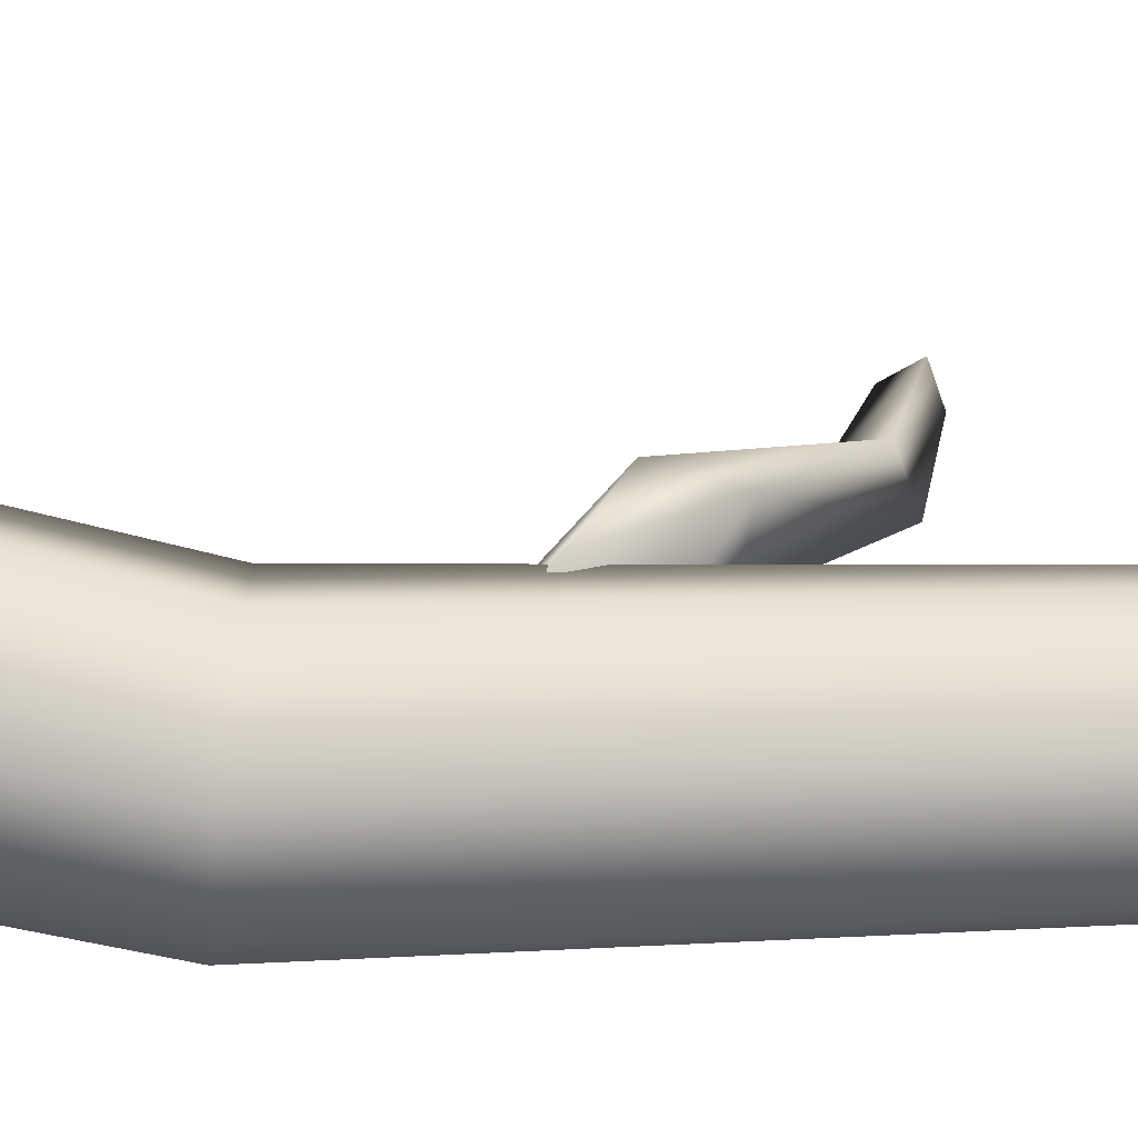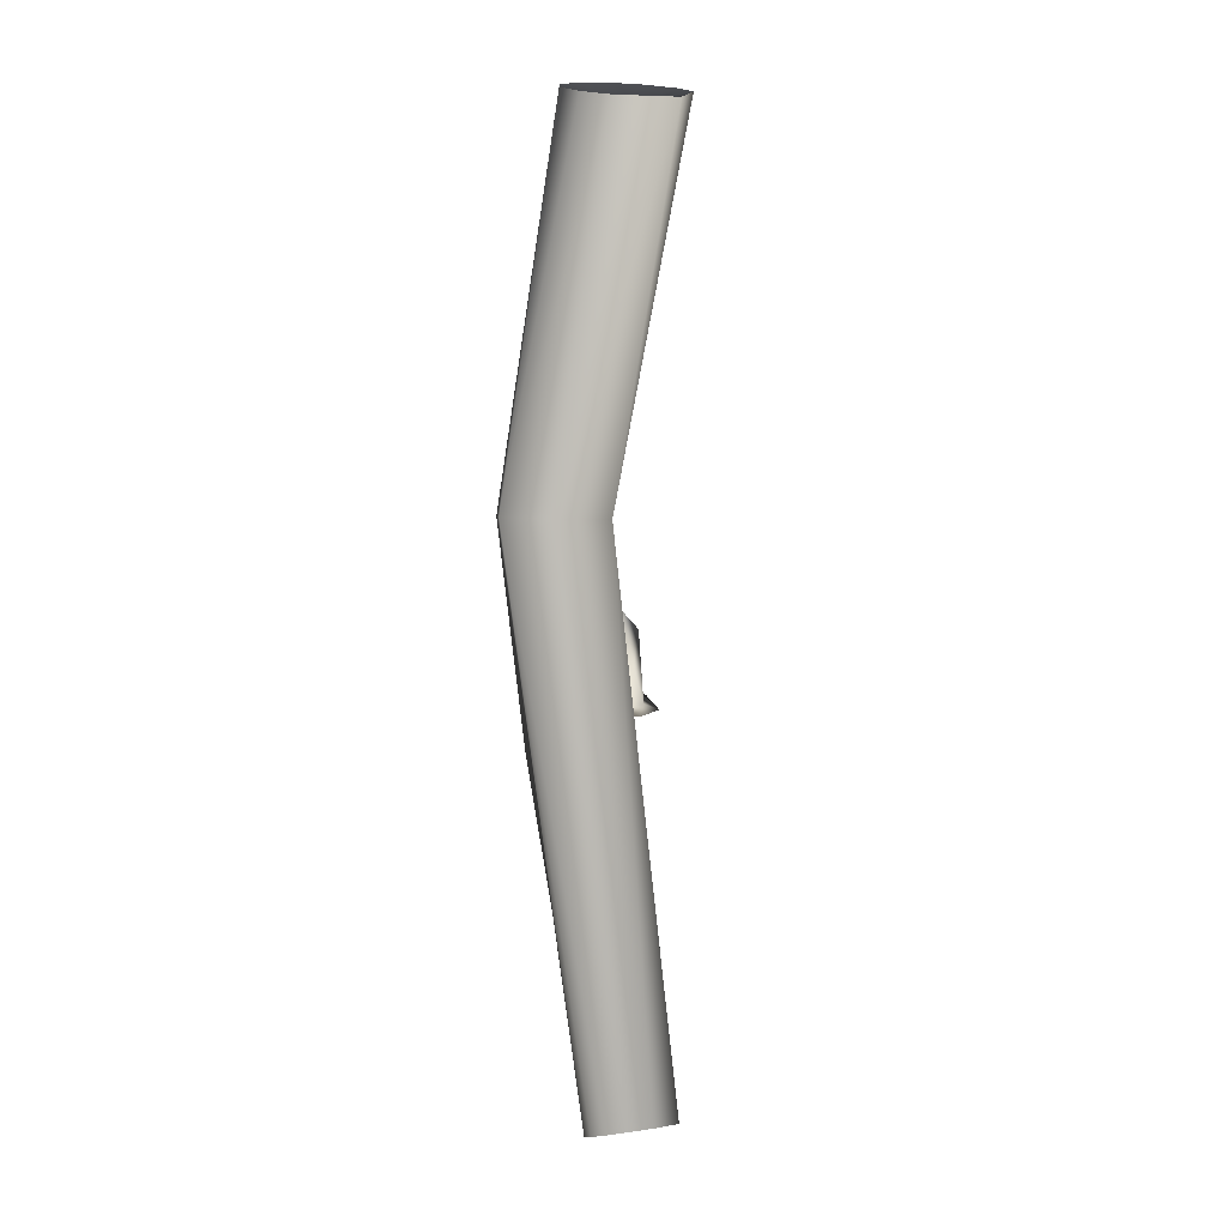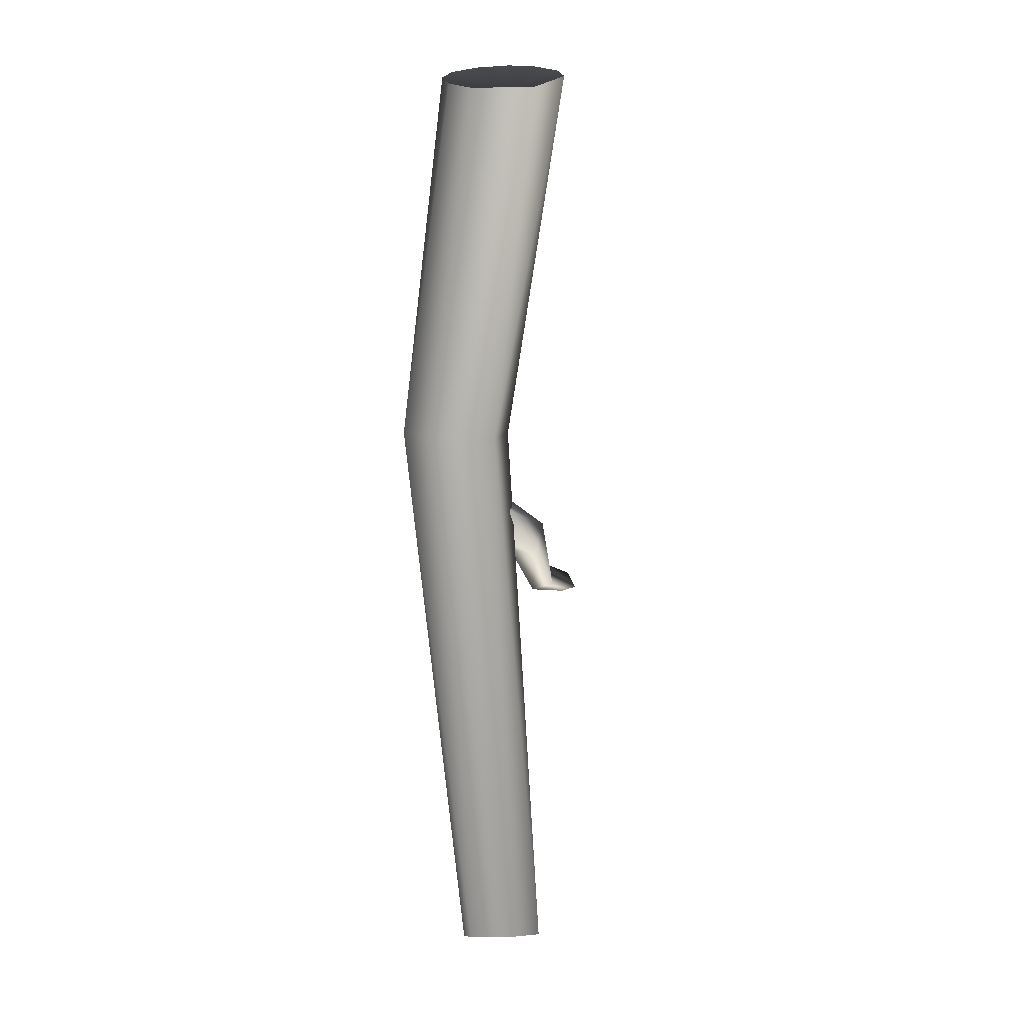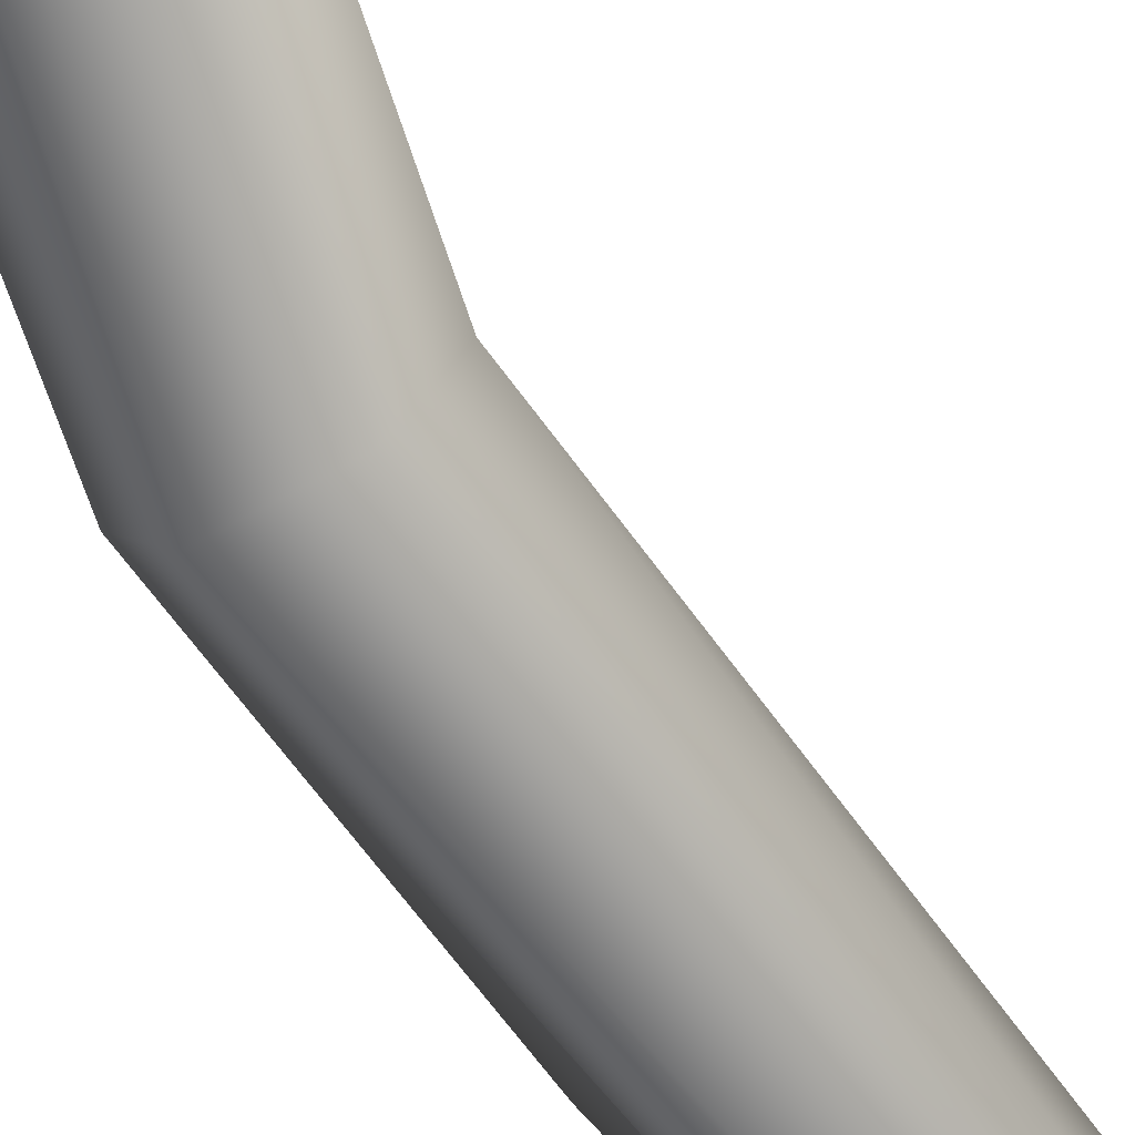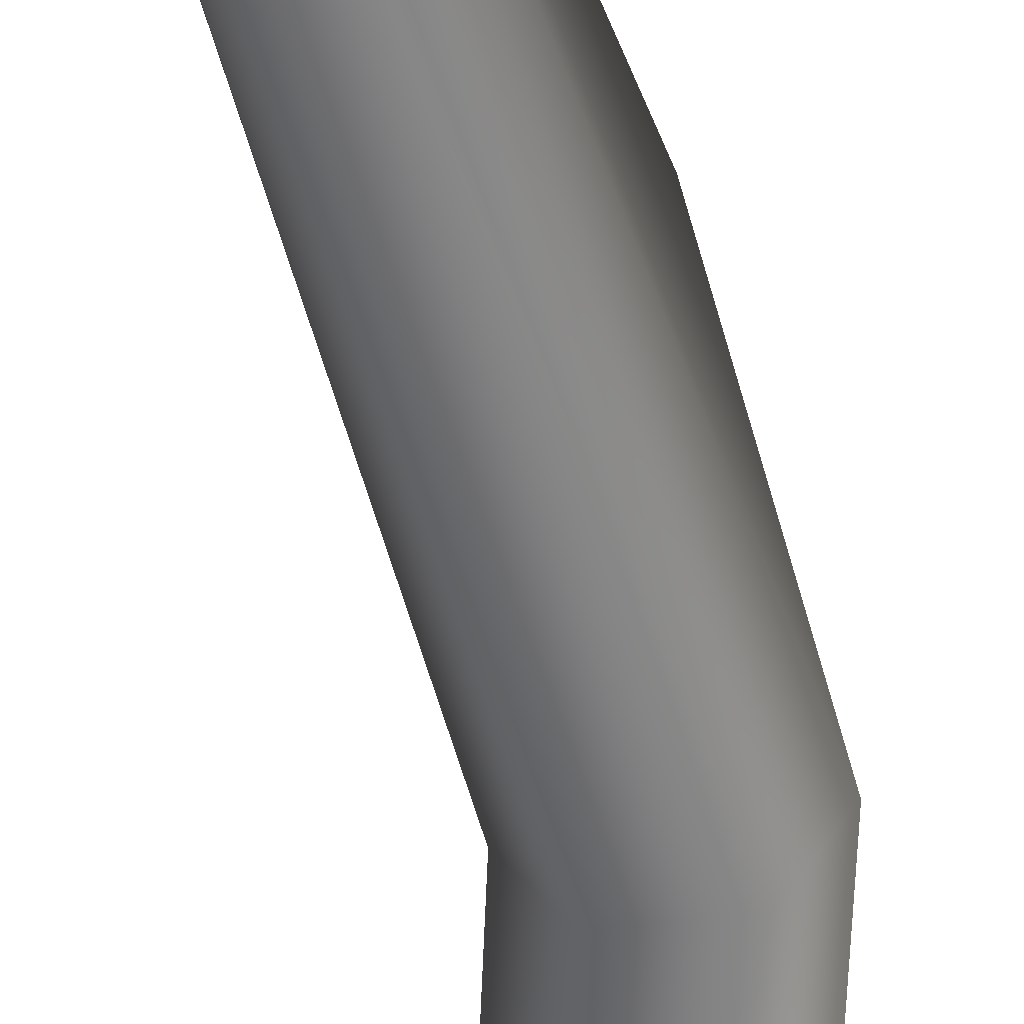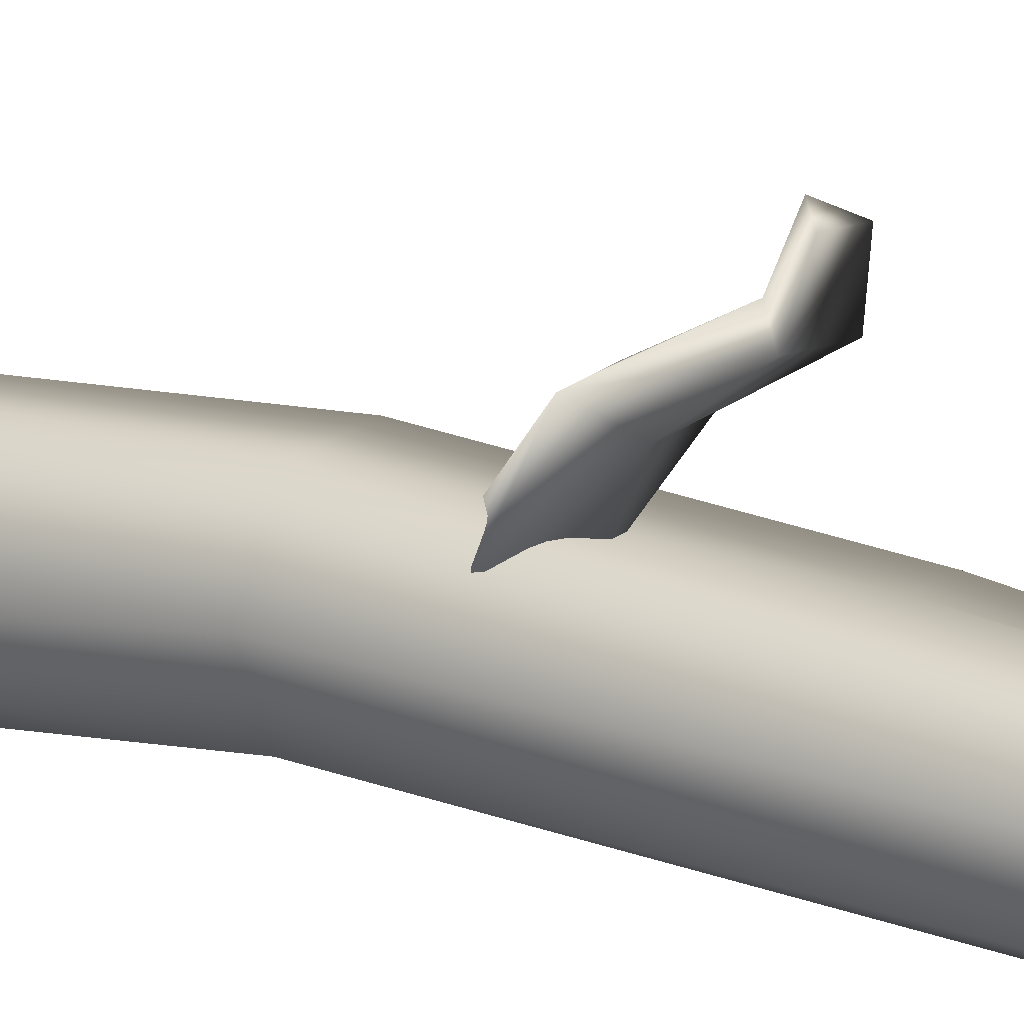
<metadata>
{"format":"obj","ext":"obj","renderer":"f3d","projection":"perspective","resolution":1024,"background":"white","views":[{"elev":-48.1,"azim":84.5,"up":"+Y"},{"elev":6.4,"azim":25.2,"up":"+Z"},{"elev":12.2,"azim":44.5,"up":"+Z"},{"elev":-65.8,"azim":28.8,"up":"+Y"},{"elev":-60.6,"azim":-171.0,"up":"+Y"},{"elev":17.5,"azim":120.0,"up":"+Y"}]}
</metadata>
<code>
v -0.1719 2.392 -1.108
v 0.0197 2.322 -1.25
v -0.2115 2.322 -1.343
v 0.01436 1.112 5.226
v -0.1802 0.7818 5.198
v 0.3925 0.6442 4.919
v 0.2667 1.27 5.215
v 0.6534 1.267 5.156
v -0.2031 0.4142 5.139
v -0.0743 0.1402 5.073
v 0.2341 -0.04968 4.994
v 0.5755 -0.03964 4.944
v 1.071 0.4355 4.95
v 0.9165 1.09 5.086
v 0.9967 0.6387 -5.165
v 0.9037 0.1984 -5.084
v 0.5378 0.4477 -5.122
v 0.5231 -0.05089 -5.128
v 0.2936 0.04536 -5.217
v 0.8324 0.8063 -5.252
v 0.6191 0.8892 -5.333
v 0.4038 0.844 -5.384
v 0.1934 0.6696 -5.399
v 0.1454 0.1996 -5.297
v 0.1075 0.415 -5.361
v -0.0626 0.9891 -0.3868
v -0.4845 0.9891 -0.09679
v -0.3774 1.521 -0.6695
v 0.07974 1.521 -0.6695
v -0.3109 1.883 -1.26
v 0.1869 0.9891 -0.02374
v -0.235 0.9891 0.2662
v 0.07974 1.649 -0.2977
v 0.03368 1.883 -1.121
v -0.2115 2.322 -1.343
v 0.0197 2.322 -1.25
v -0.2519 1.987 -0.9103
v -0.3774 1.649 -0.2977
v -0.4845 0.9891 -0.09679
v -0.1719 2.392 -1.108
v -0.2115 2.322 -1.343
v -0.3109 1.883 -1.26
v -0.3774 1.521 -0.6695
v 0.01436 1.112 5.226
v 0.2667 1.27 5.215
v -0.722 1.182 0.8836
v -0.1802 0.7818 5.198
v -1.041 0.6175 0.9136
v -0.2031 0.4142 5.139
v 0.6191 0.8892 -5.333
v -0.1642 1.058 -1.513
v -0.07299 1.188 0.8849
v 0.4038 0.844 -5.384
v -0.4993 1.054 -1.56
v -0.5784 0.9854 -1.568
v 0.1934 0.6696 -5.399
v 0.1075 0.415 -5.361
v -0.7565 0.6883 -1.522
v 0.1454 0.1996 -5.297
v -0.0743 0.1402 5.073
v -0.7112 0.05926 0.945
v 0.2341 -0.04968 4.994
v 0.5755 -0.03964 4.944
v -0.06214 0.0656 0.9464
v 1.071 0.4355 4.95
v 0.257 0.6302 0.9163
v 0.9165 1.09 5.086
v 0.6534 1.267 5.156
v 0.2936 0.04536 -5.217
v 0.5231 -0.05089 -5.128
v 0.9037 0.1984 -5.084
v 0.9967 0.6387 -5.165
v 0.8324 0.8063 -5.252
g TIRISFALLFALLENTREE03
o TIRISFALLFALLENTREE030
f 1 2 3
f 4 5 6
f 7 4 6
f 8 7 6
f 5 9 6
f 9 10 6
f 10 11 6
f 11 12 6
f 12 13 6
f 13 14 6
f 14 8 6
f 15 16 17
f 16 18 17
f 18 19 17
f 20 15 17
f 21 20 17
f 22 21 17
f 23 22 17
f 19 24 17
f 24 25 17
f 25 23 17
f 26 27 28
f 29 28 30
f 28 29 26
f 31 26 29
f 27 26 31
f 32 31 33
f 29 33 31
f 33 29 34
f 30 34 29
f 34 30 35
f 35 36 34
f 37 34 36
f 34 37 33
f 38 33 37
f 33 38 32
f 39 32 38
f 31 32 39
f 40 41 42
f 38 43 39
f 38 42 43
f 42 38 37
f 42 37 40
f 36 40 37
f 44 45 46
f 47 44 46
f 48 47 46
f 49 47 48
f 50 51 52
f 51 46 52
f 46 45 52
f 50 53 51
f 53 54 51
f 54 46 51
f 54 55 46
f 55 48 46
f 53 55 54
f 56 57 58
f 57 59 48
f 58 57 48
f 58 48 55
f 56 58 55
f 53 56 55
f 60 49 48
f 61 60 48
f 59 61 48
f 62 60 61
f 63 62 61
f 64 63 61
f 65 63 64
f 66 65 64
f 67 65 66
f 52 67 66
f 68 67 52
f 45 68 52
f 59 69 61
f 69 70 61
f 70 64 61
f 70 71 64
f 71 66 64
f 71 72 66
f 72 52 66
f 72 73 52
f 73 50 52

</code>
